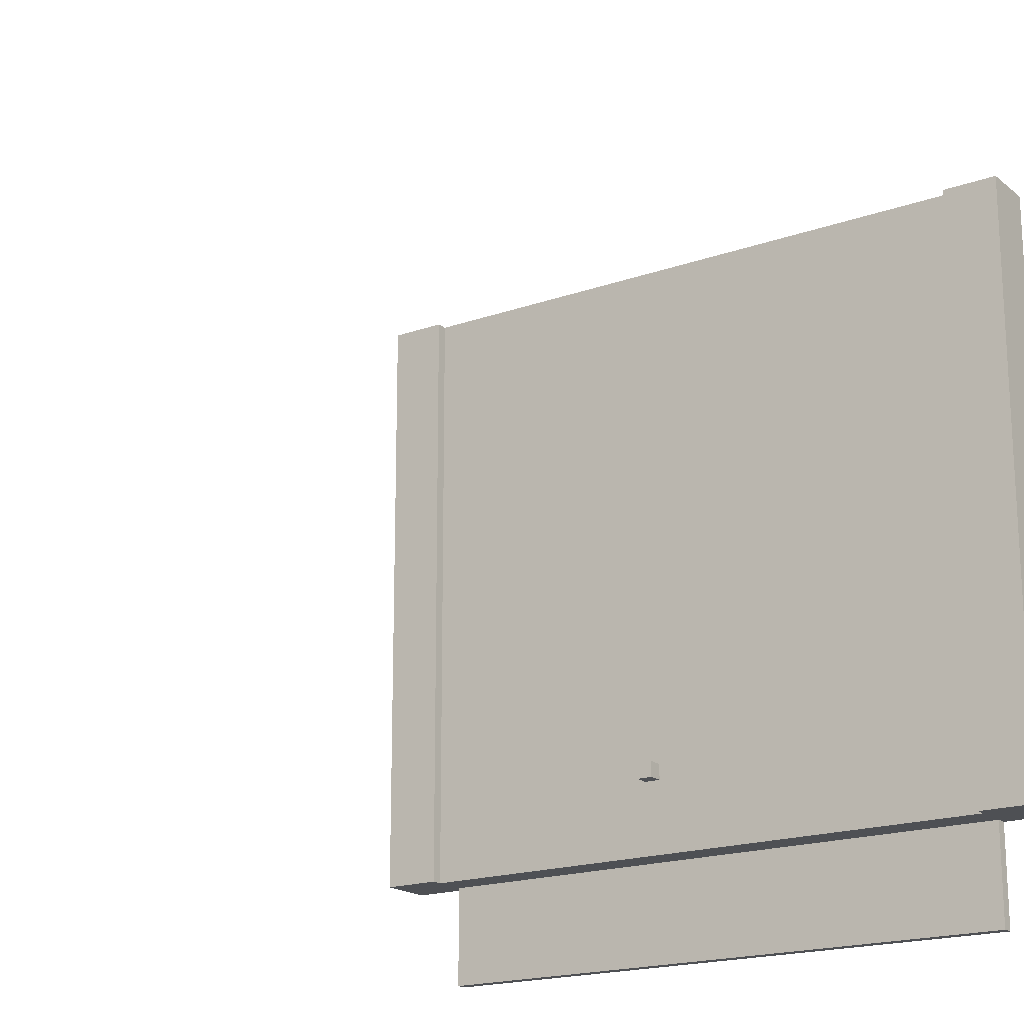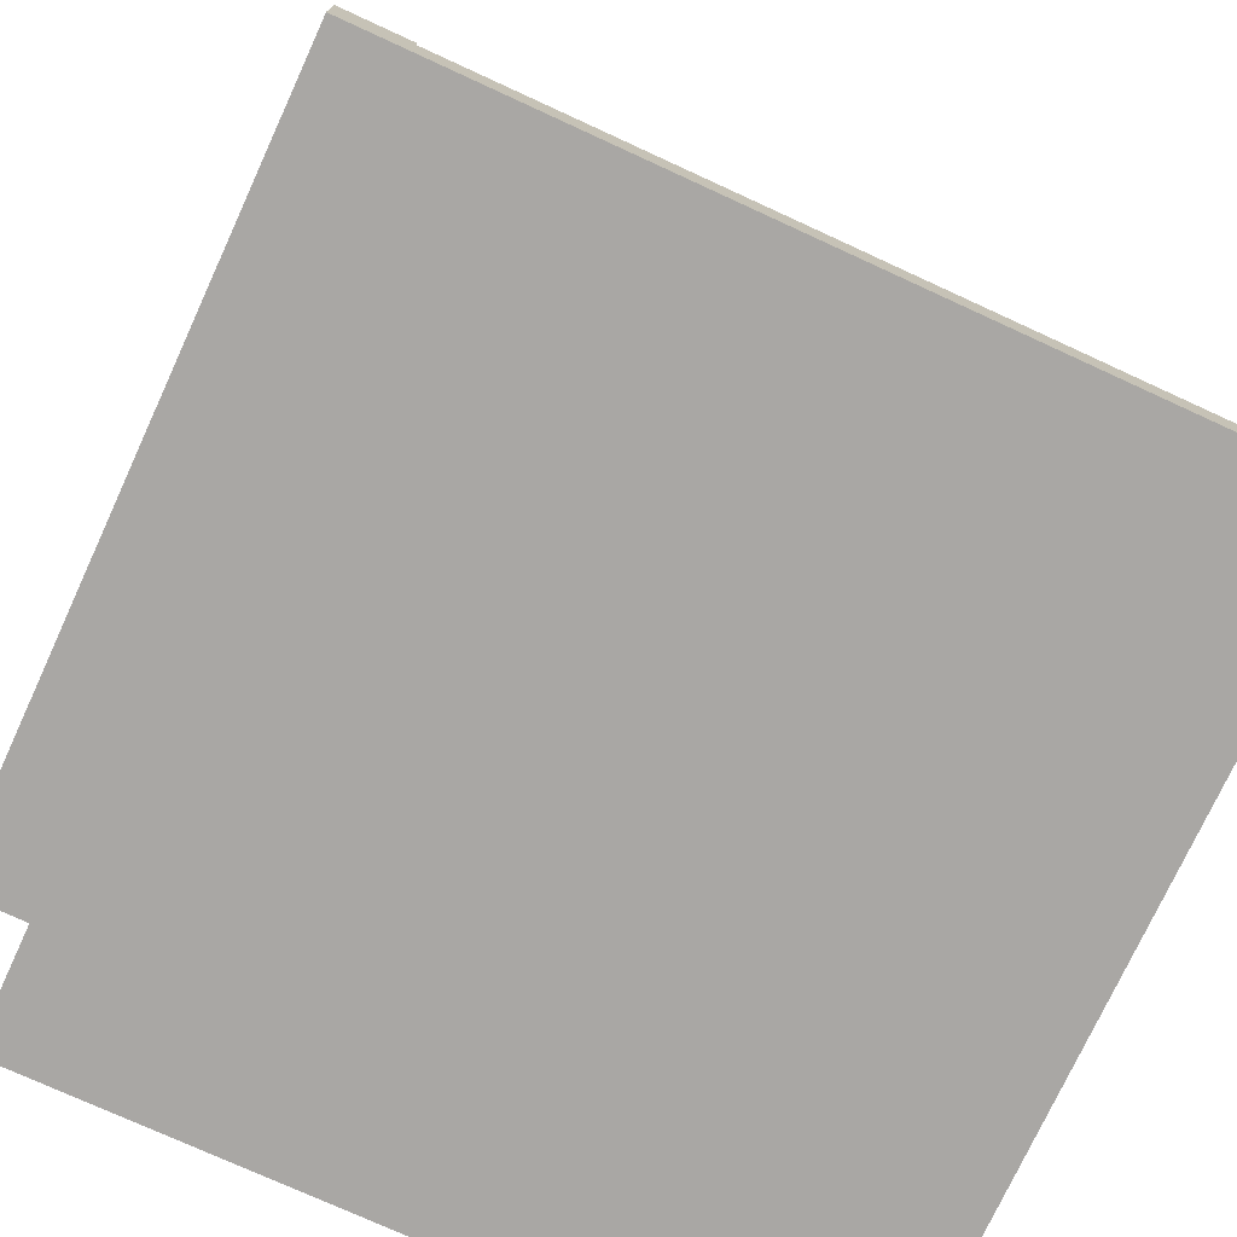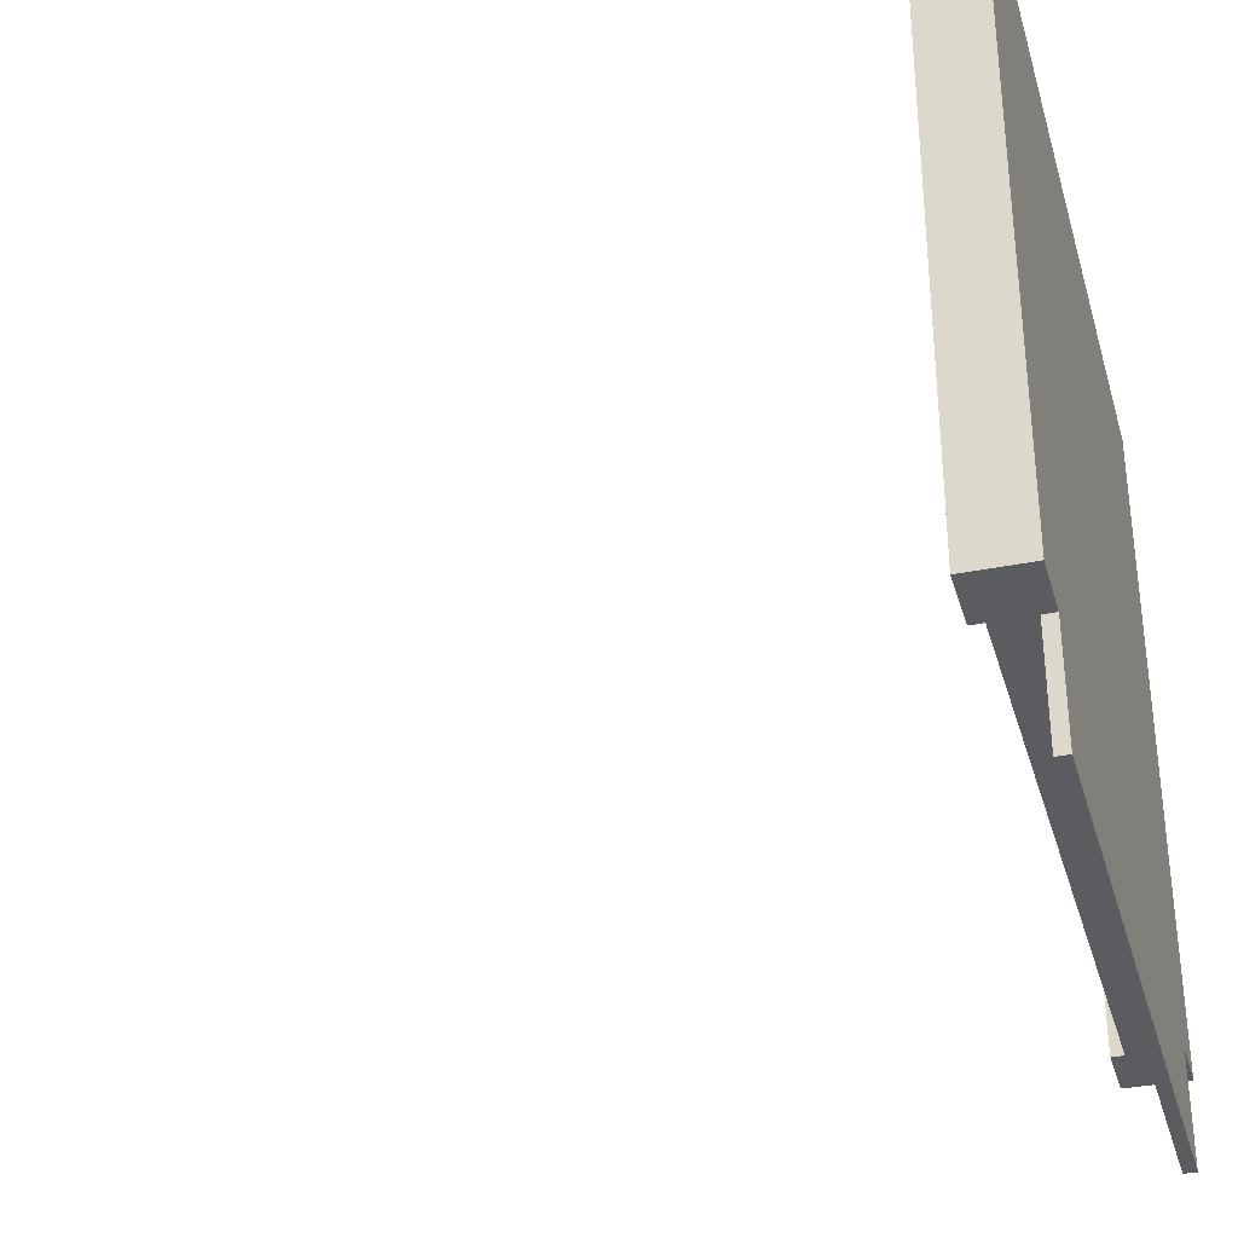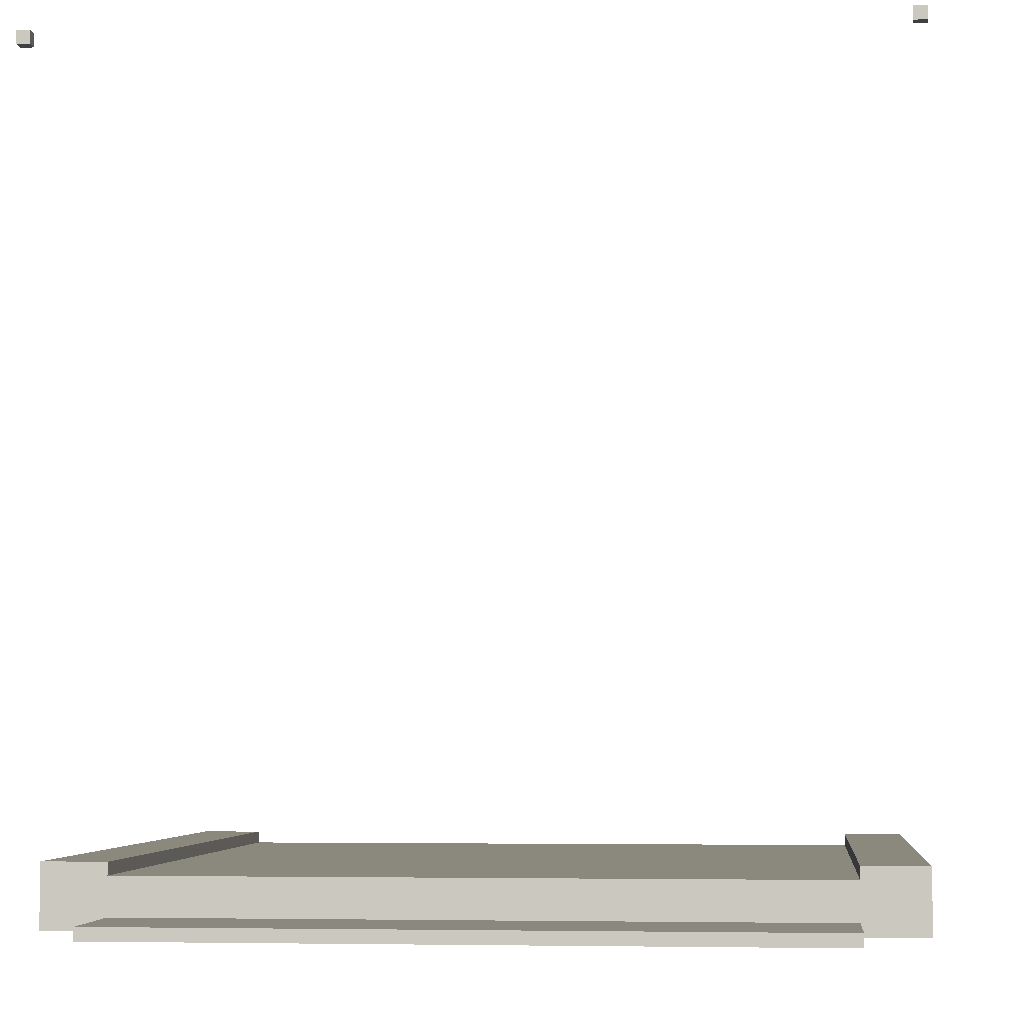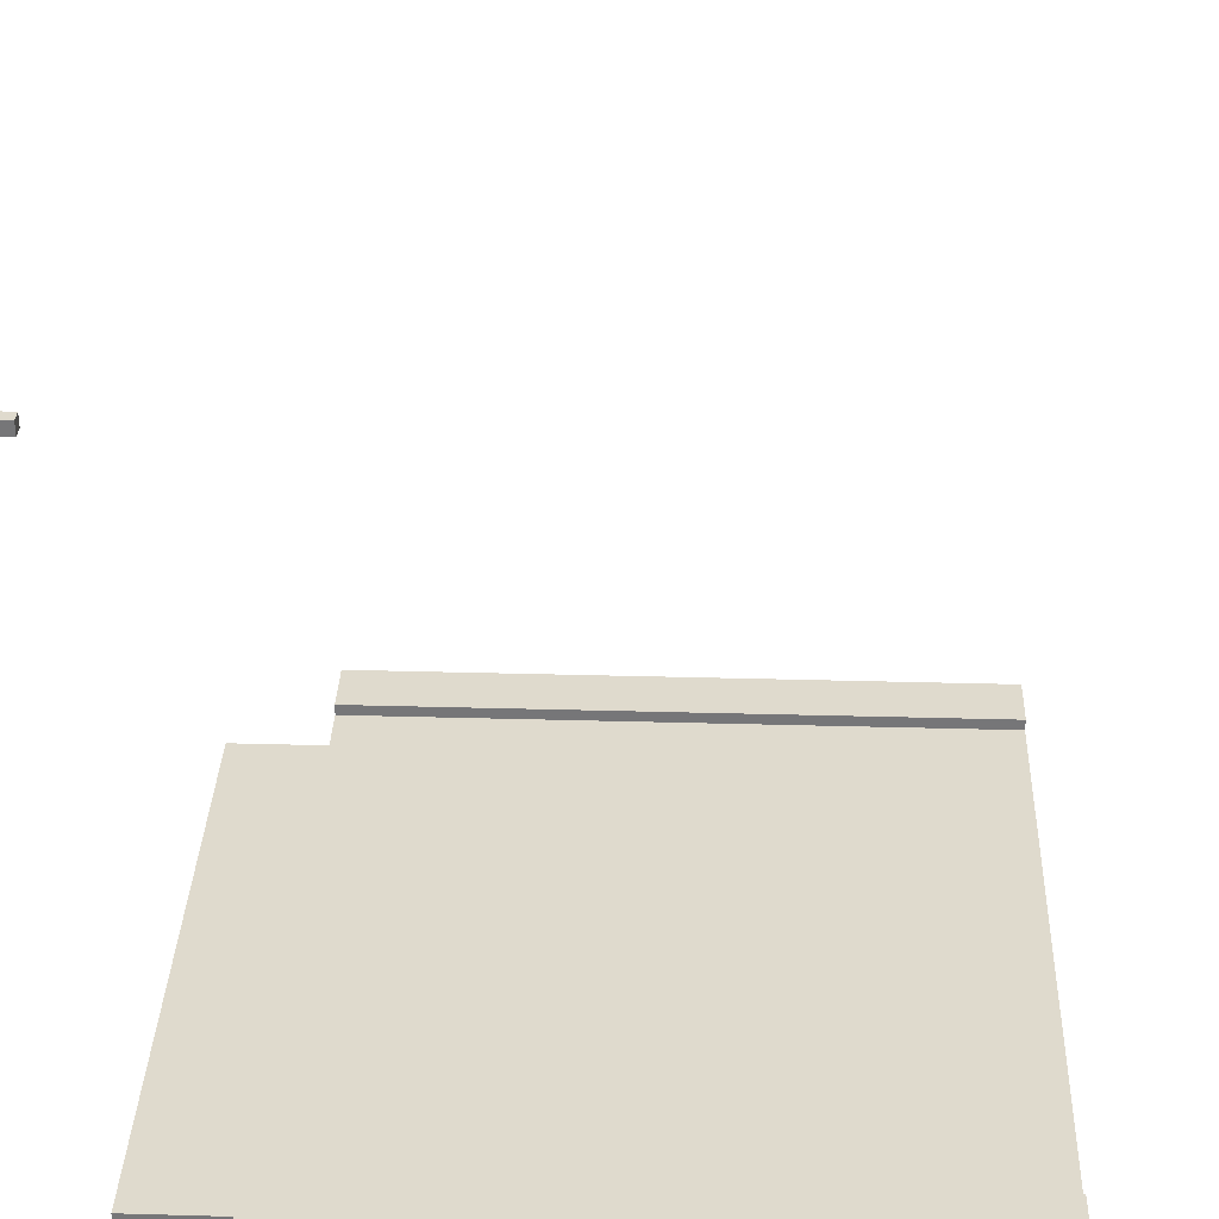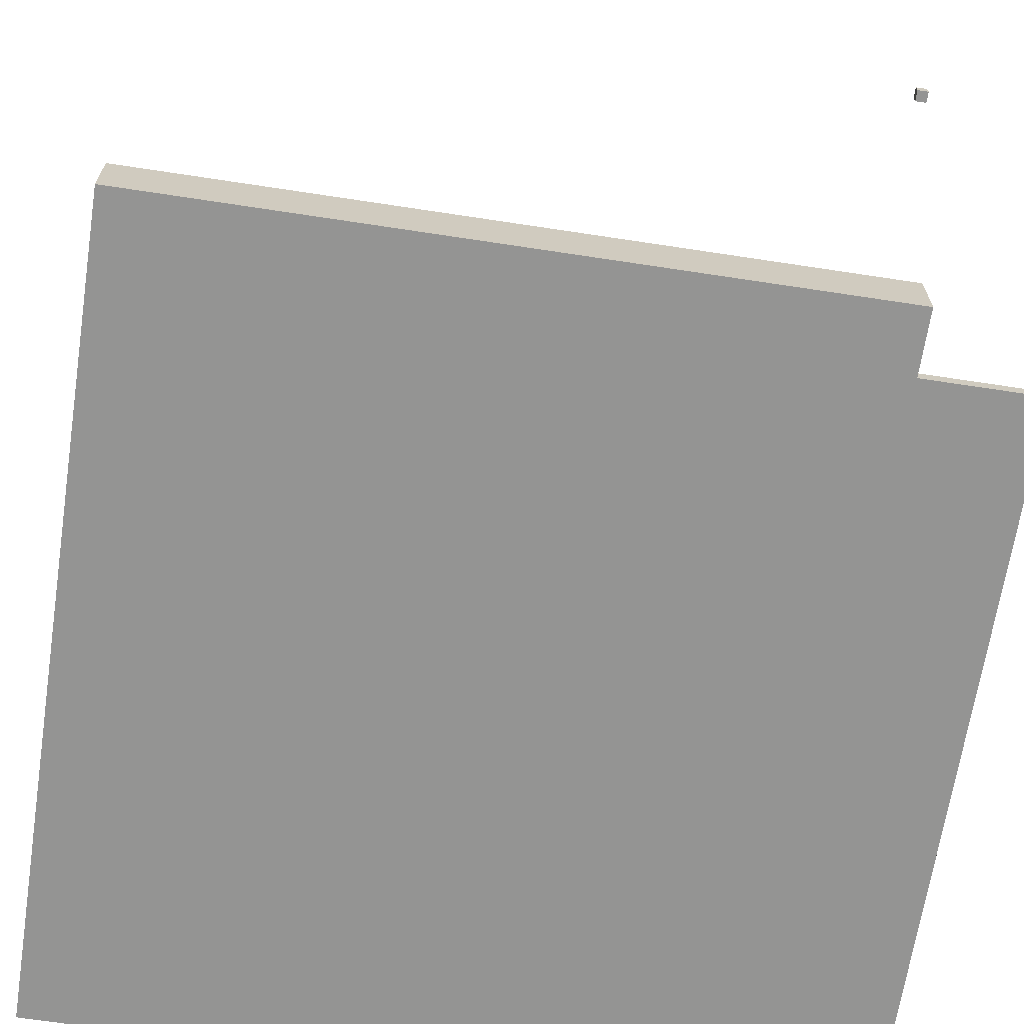
<metadata>
{"format":"obj","ext":"obj","renderer":"f3d","projection":"perspective","resolution":1024,"background":"white","views":[{"elev":-18.6,"azim":34.2,"up":"+Y"},{"elev":-74.8,"azim":155.3,"up":"+Z"},{"elev":-34.2,"azim":105.4,"up":"+Y"},{"elev":-4.6,"azim":6.0,"up":"+Z"},{"elev":32.8,"azim":92.2,"up":"+Z"},{"elev":-67.0,"azim":-98.7,"up":"+Z"}]}
</metadata>
<code>
v -32 0 32
v -32 0 31
v -32 1 32
v -32 1 31
v -32 9 -27
v -32 9 -32
v -32 64 -27
v -32 64 -32
v -27 0 -31
v -27 0 -32
v -27 9 -31
v -27 9 -32
v 27 9 -27
v 27 9 -28
v 27 64 -27
v 27 64 -28
v 31 0 32
v 31 0 31
v 31 1 32
v 31 1 31
v -31 0 32
v -31 0 31
v -31 1 32
v -31 1 31
v -27 9 -27
v -27 9 -28
v -27 64 -27
v -27 64 -28
v 27 0 -31
v 27 0 -32
v 27 9 -31
v 27 9 -32
v 32 0 32
v 32 0 31
v 32 1 32
v 32 1 31
v 32 9 -27
v 32 9 -32
v 32 64 -27
v 32 64 -32
v -32 0 32
v -32 1 32
v -31 0 32
v -31 1 32
v 31 0 32
v 31 1 32
v 32 0 32
v 32 1 32
v -32 9 -27
v -32 64 -27
v -27 9 -27
v -27 64 -27
v 27 9 -27
v 27 64 -27
v 32 9 -27
v 32 64 -27
v -27 9 -28
v -27 64 -28
v -23 9 -28
v -23 64 -28
v -18 9 -28
v -18 64 -28
v -13 9 -28
v -13 64 -28
v -8 9 -28
v -8 64 -28
v -3 9 -28
v -3 64 -28
v 2 9 -28
v 2 64 -28
v 7 9 -28
v 7 64 -28
v 12 9 -28
v 12 64 -28
v 17 9 -28
v 17 64 -28
v 22 9 -28
v 22 64 -28
v 27 9 -28
v 27 64 -28
v -27 0 -31
v -27 9 -31
v -23 9 -31
v -18 9 -31
v -13 9 -31
v -8 9 -31
v -3 9 -31
v 2 9 -31
v 7 9 -31
v 12 9 -31
v 17 9 -31
v 22 9 -31
v 27 0 -31
v 27 9 -31
v -32 0 31
v -32 1 31
v -31 0 31
v -31 1 31
v 31 0 31
v 31 1 31
v 32 0 31
v 32 1 31
v -32 9 -32
v -32 64 -32
v -27 0 -32
v -27 9 -32
v -23 63 -32
v -23 64 -32
v -18 63 -32
v -18 64 -32
v -13 63 -32
v -13 64 -32
v -8 63 -32
v -8 64 -32
v -3 63 -32
v -3 64 -32
v 2 63 -32
v 2 64 -32
v 7 63 -32
v 7 64 -32
v 12 63 -32
v 12 64 -32
v 17 63 -32
v 17 64 -32
v 22 63 -32
v 22 64 -32
v 27 0 -32
v 27 9 -32
v 32 9 -32
v 32 64 -32
v -32 0 32
v -31 0 32
v 31 0 32
v 32 0 32
v -32 0 31
v -31 0 31
v 31 0 31
v 32 0 31
v -27 0 -31
v 27 0 -31
v -27 0 -32
v 27 0 -32
v -32 9 -27
v -27 9 -27
v 27 9 -27
v 32 9 -27
v -27 9 -28
v -23 9 -28
v -18 9 -28
v -13 9 -28
v -8 9 -28
v -3 9 -28
v 2 9 -28
v 7 9 -28
v 12 9 -28
v 17 9 -28
v 22 9 -28
v 27 9 -28
v -27 9 -31
v -23 9 -31
v -18 9 -31
v -13 9 -31
v -8 9 -31
v -3 9 -31
v 2 9 -31
v 7 9 -31
v 12 9 -31
v 17 9 -31
v 22 9 -31
v 27 9 -31
v -32 9 -32
v -27 9 -32
v 27 9 -32
v 32 9 -32
v -32 1 32
v -31 1 32
v 31 1 32
v 32 1 32
v -32 1 31
v -31 1 31
v 31 1 31
v 32 1 31
v -32 64 -27
v -27 64 -27
v 27 64 -27
v 32 64 -27
v -27 64 -28
v -23 64 -28
v -18 64 -28
v -13 64 -28
v -8 64 -28
v -3 64 -28
v 2 64 -28
v 7 64 -28
v 12 64 -28
v 17 64 -28
v 22 64 -28
v 27 64 -28
v -32 64 -32
v -23 64 -32
v -18 64 -32
v -13 64 -32
v -8 64 -32
v -3 64 -32
v 2 64 -32
v 7 64 -32
v 12 64 -32
v 17 64 -32
v 22 64 -32
v 32 64 -32
f 3 2 1
f 4 2 3
f 7 6 5
f 8 6 7
f 11 10 9
f 12 10 11
f 15 14 13
f 16 14 15
f 19 18 17
f 20 18 19
f 21 22 23
f 23 22 24
f 25 26 27
f 27 26 28
f 29 30 31
f 31 30 32
f 33 34 35
f 35 34 36
f 37 38 39
f 39 38 40
f 43 42 41
f 44 42 43
f 47 46 45
f 48 46 47
f 51 50 49
f 52 50 51
f 55 54 53
f 56 54 55
f 59 58 57
f 60 58 59
f 61 60 59
f 62 60 61
f 63 62 61
f 64 62 63
f 65 64 63
f 66 64 65
f 67 66 65
f 68 66 67
f 69 68 67
f 70 68 69
f 71 70 69
f 72 70 71
f 73 72 71
f 74 72 73
f 75 74 73
f 76 74 75
f 77 76 75
f 78 76 77
f 79 78 77
f 80 78 79
f 83 82 81
f 84 83 81
f 85 84 81
f 86 85 81
f 87 86 81
f 88 87 81
f 89 88 81
f 90 89 81
f 91 90 81
f 92 91 81
f 93 92 81
f 94 92 93
f 95 96 97
f 97 96 98
f 99 100 101
f 101 100 102
f 103 104 106
f 106 104 107
f 105 106 107
f 107 104 108
f 105 107 109
f 107 108 109
f 109 108 110
f 105 109 111
f 109 110 111
f 111 110 112
f 105 111 113
f 111 112 113
f 113 112 114
f 105 113 115
f 113 114 115
f 115 114 116
f 105 115 117
f 115 116 117
f 117 116 118
f 105 117 119
f 117 118 119
f 119 118 120
f 105 119 121
f 119 120 121
f 121 120 122
f 105 121 123
f 121 122 123
f 123 122 124
f 105 123 125
f 123 124 125
f 125 124 126
f 105 125 127
f 125 126 127
f 127 126 128
f 128 126 129
f 129 126 130
f 135 132 131
f 136 132 135
f 137 134 133
f 138 134 137
f 141 140 139
f 142 140 141
f 147 144 143
f 158 146 145
f 159 147 143
f 159 148 147
f 160 149 148
f 160 148 159
f 161 150 149
f 161 149 160
f 162 151 150
f 162 150 161
f 163 152 151
f 163 151 162
f 164 153 152
f 164 152 163
f 165 154 153
f 165 153 164
f 166 155 154
f 166 154 165
f 167 156 155
f 167 155 166
f 168 157 156
f 168 156 167
f 169 158 157
f 169 157 168
f 170 146 158
f 170 158 169
f 171 159 143
f 172 159 171
f 173 146 170
f 174 146 173
f 175 176 179
f 179 176 180
f 177 178 181
f 181 178 182
f 183 184 187
f 185 186 198
f 183 187 199
f 187 188 199
f 188 189 200
f 199 188 200
f 189 190 201
f 200 189 201
f 190 191 202
f 201 190 202
f 191 192 203
f 202 191 203
f 192 193 204
f 203 192 204
f 193 194 205
f 204 193 205
f 194 195 206
f 205 194 206
f 195 196 207
f 206 195 207
f 196 197 208
f 207 196 208
f 197 198 209
f 208 197 209
f 198 186 210
f 209 198 210

</code>
